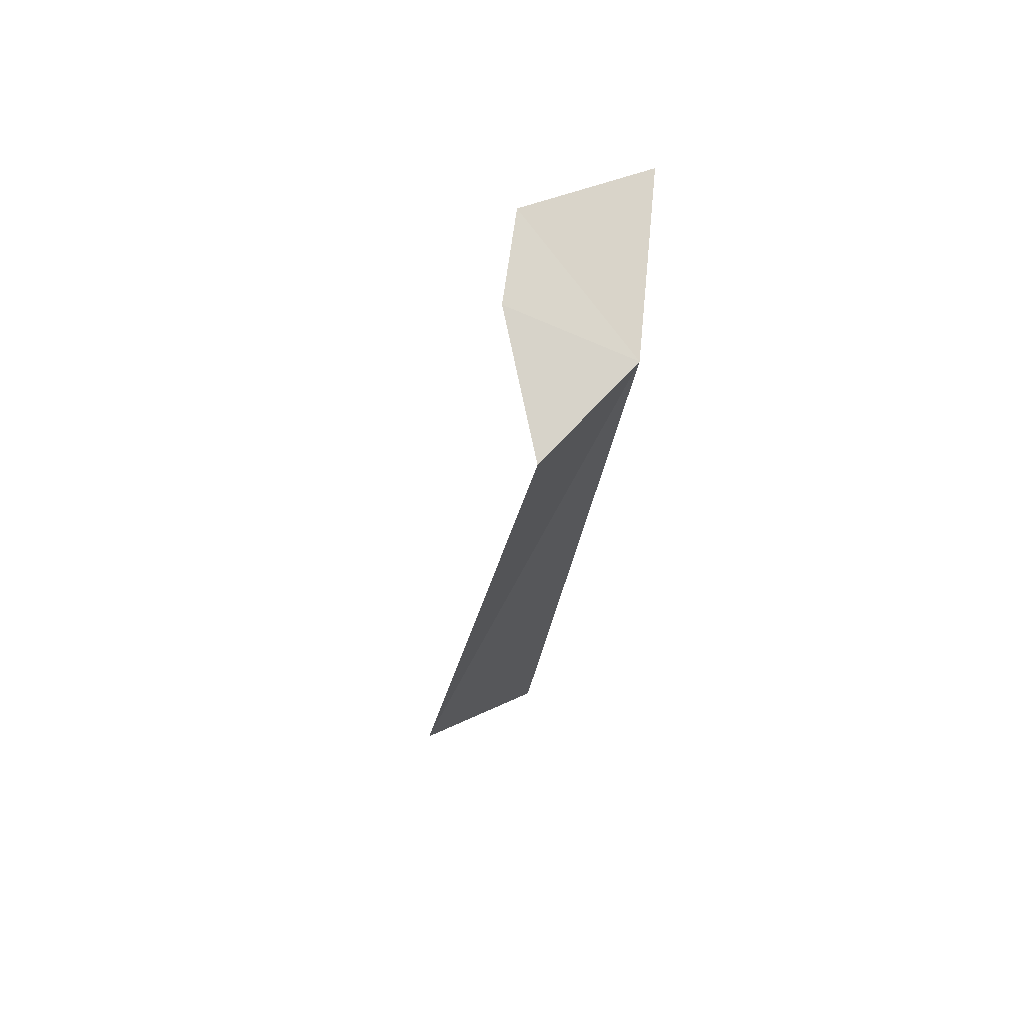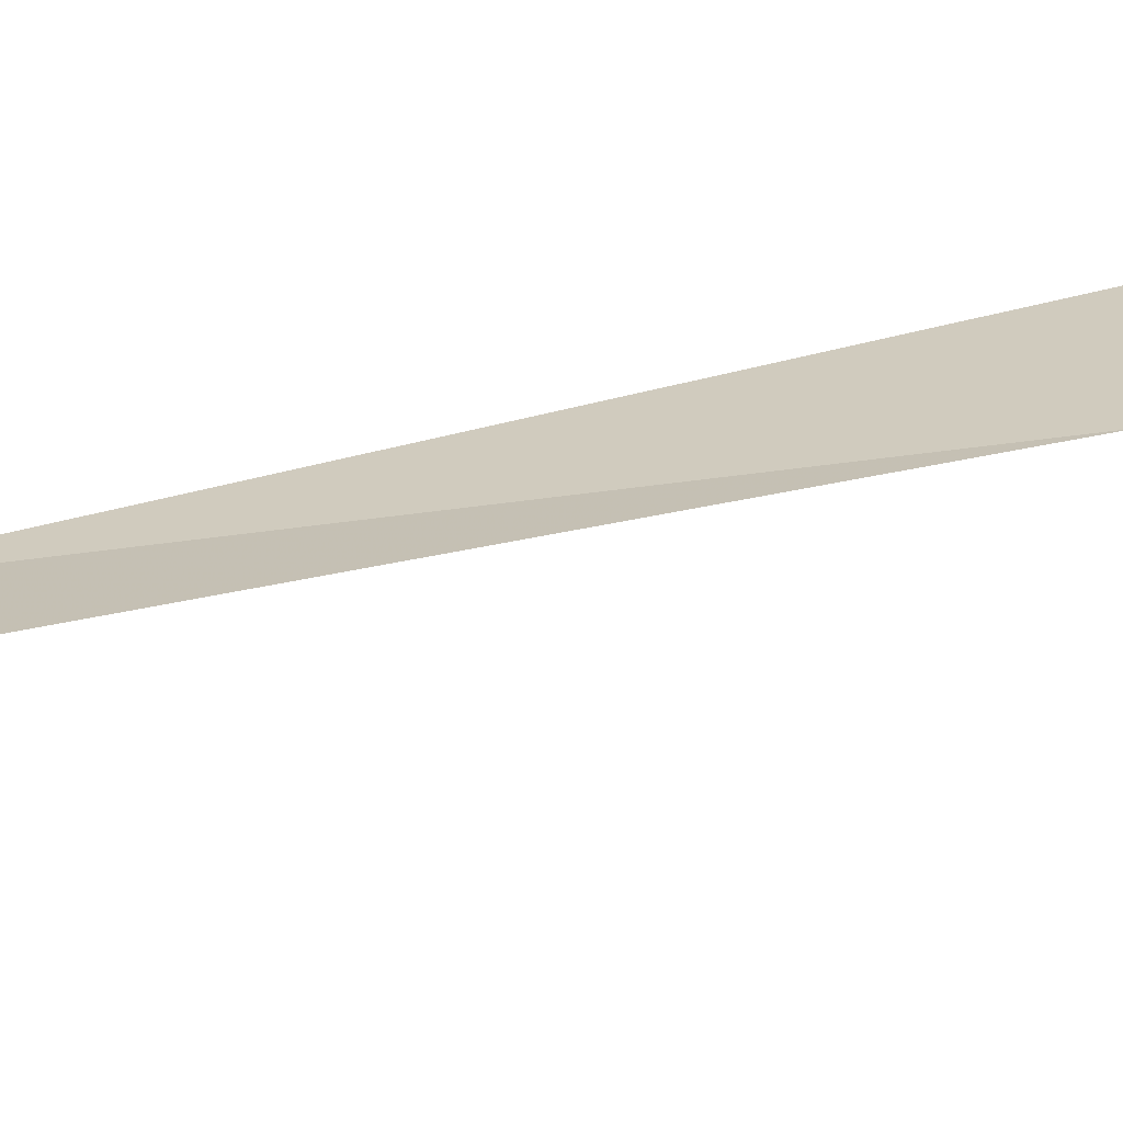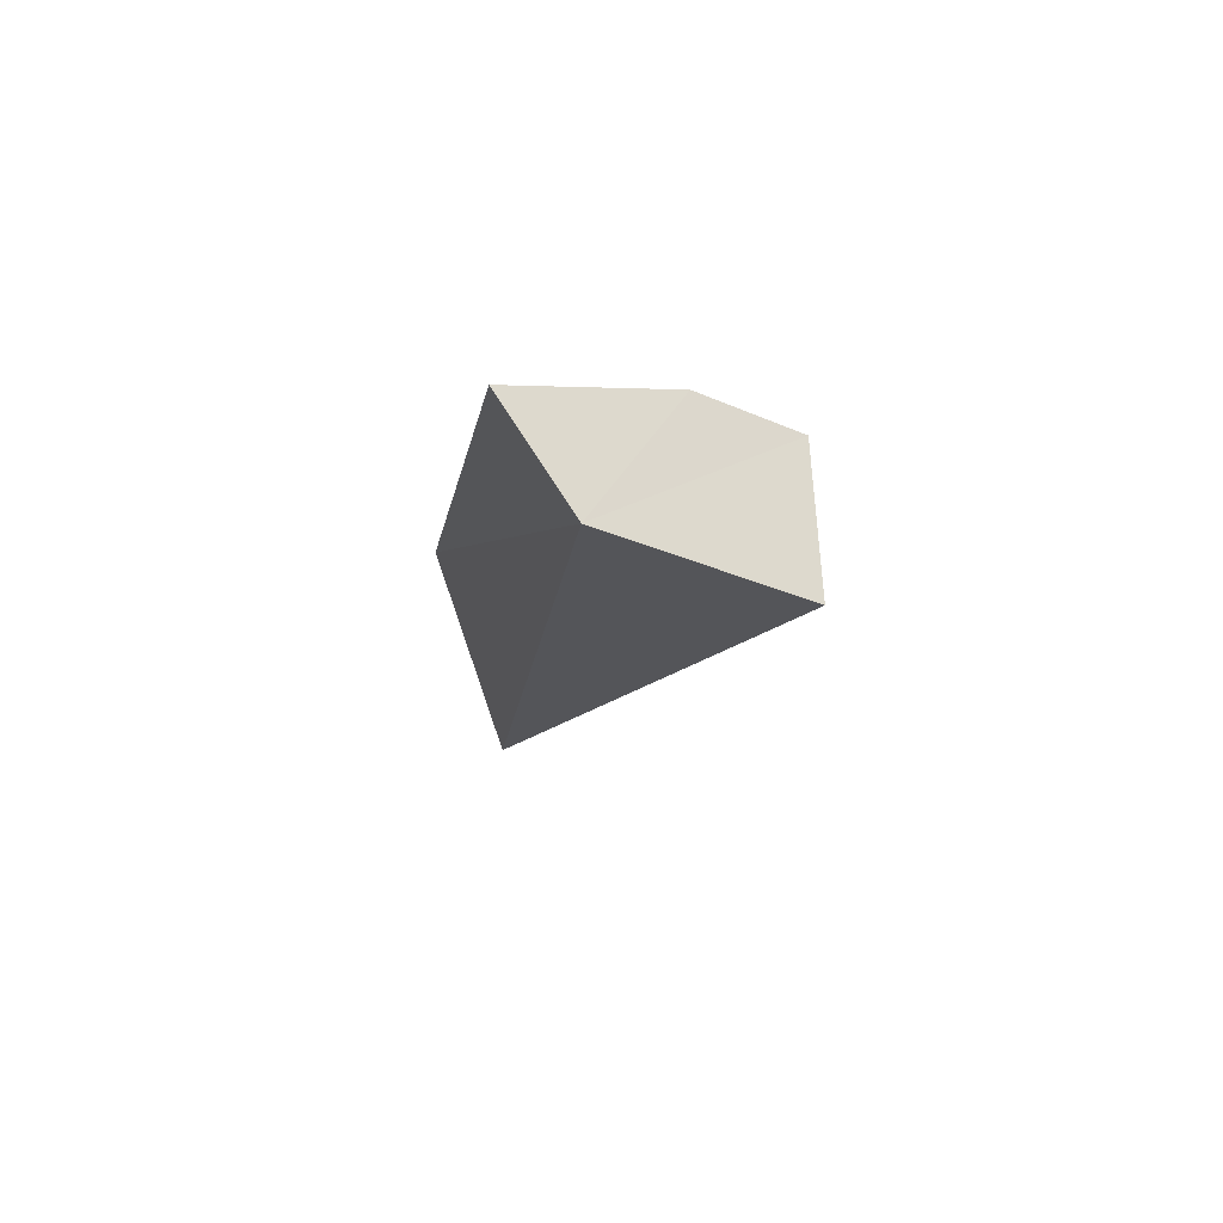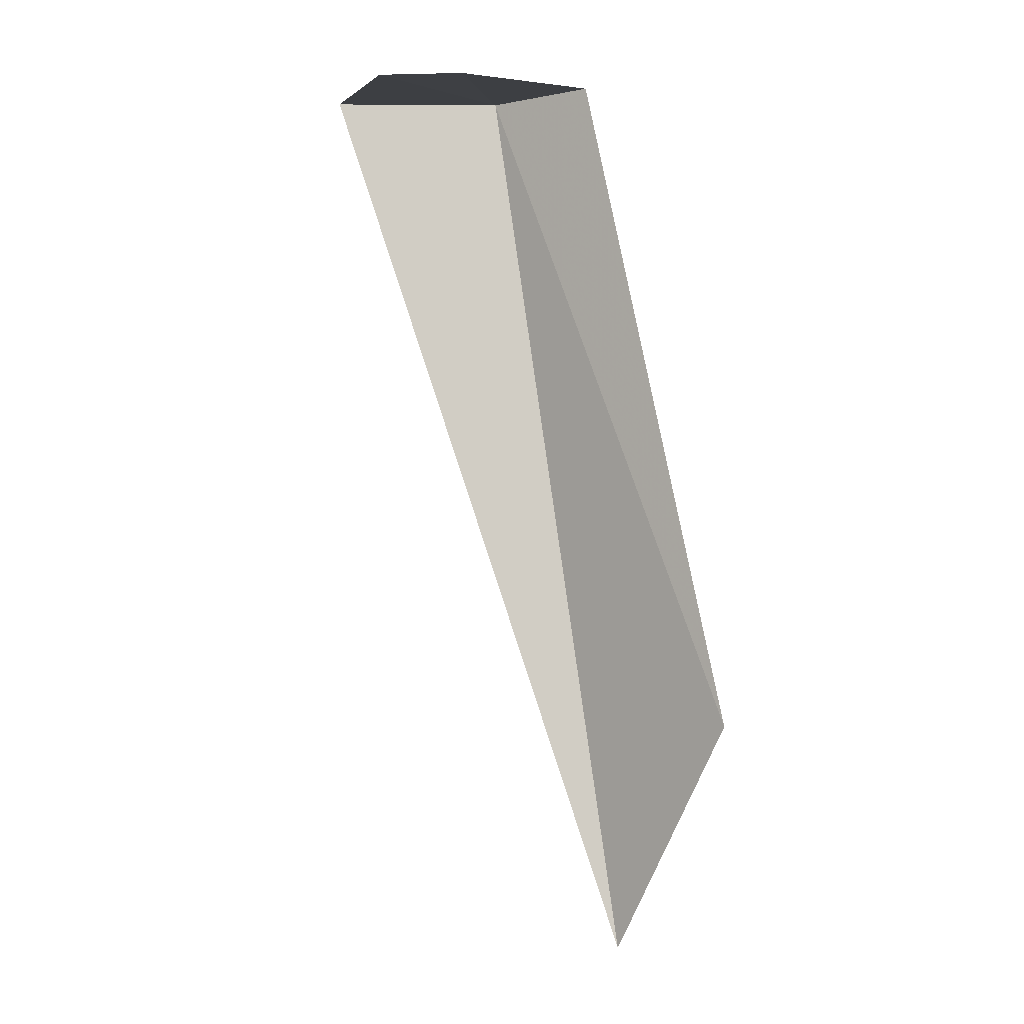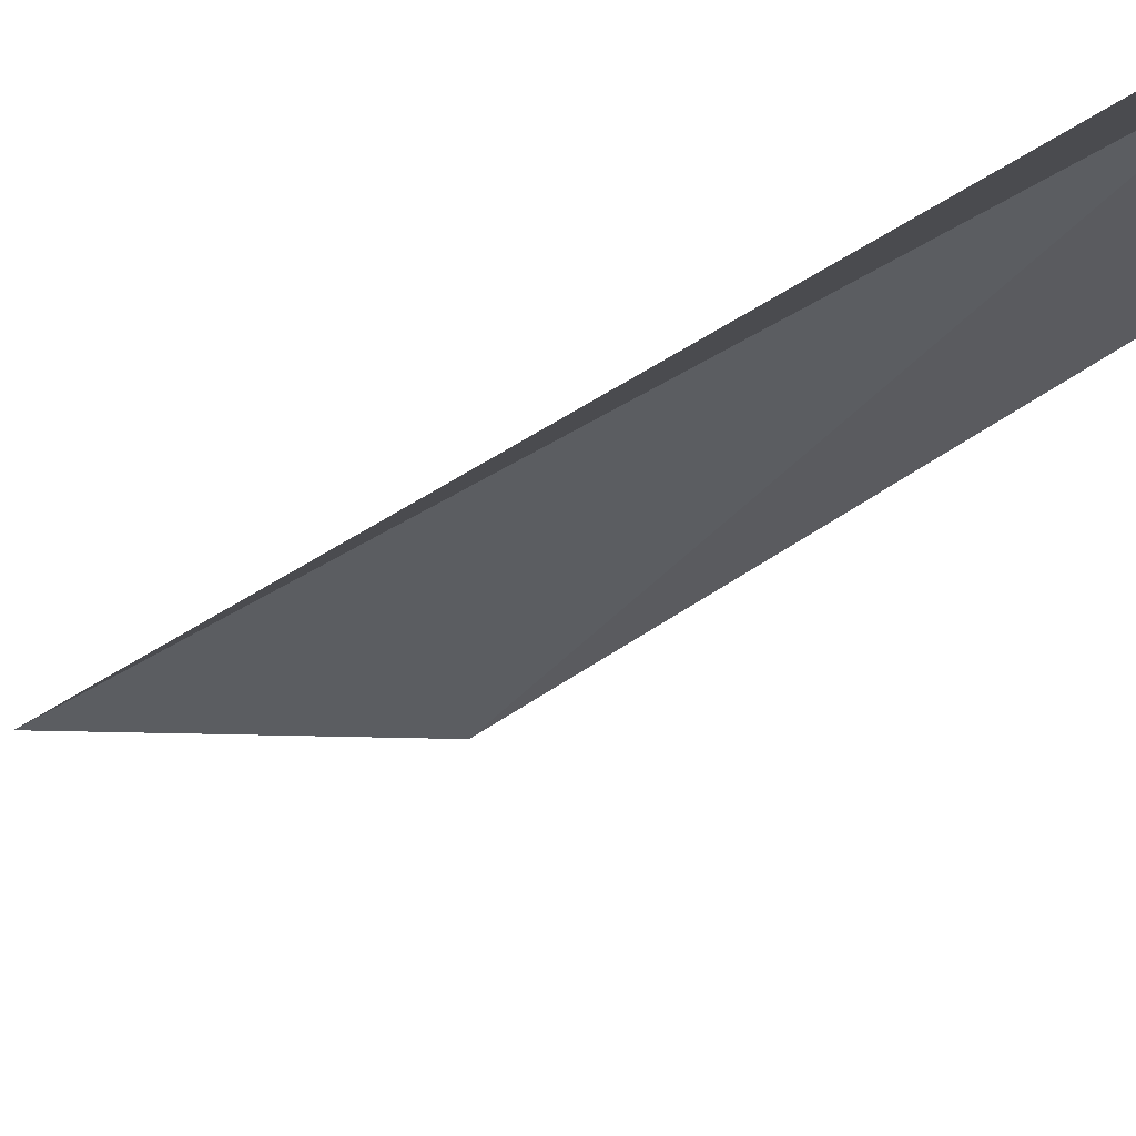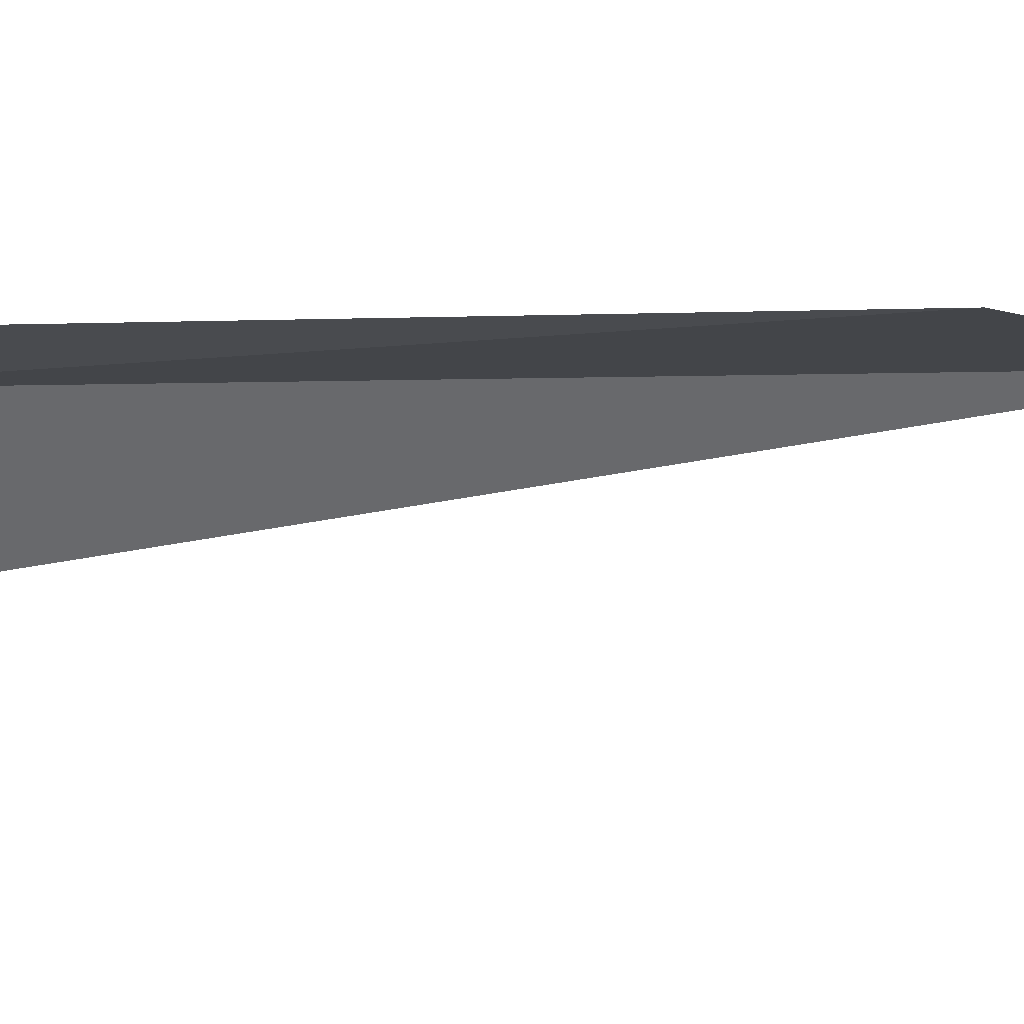
<metadata>
{"format":"obj","ext":"obj","renderer":"f3d","projection":"perspective","resolution":1024,"background":"white","views":[{"elev":75.1,"azim":134.6,"up":"+Z"},{"elev":19.0,"azim":47.4,"up":"+Y"},{"elev":70.0,"azim":-120.8,"up":"+Z"},{"elev":-1.9,"azim":37.8,"up":"+Z"},{"elev":-34.1,"azim":-55.3,"up":"+Y"},{"elev":-13.0,"azim":78.3,"up":"+Y"}]}
</metadata>
<code>
v -0.04912 0.5806 11.61
v -0.3768 0.3124 11.61
v 0.3078 0.6425 9.369
v 0.6595 0.5977 9.96
v 0.249 0.5862 11.61
v -0.11 0.1756 11.62
v 0.06157 0.3021 11.63
f 1 3 2
f 1 5 4
f 1 4 3
f 1 2 6
f 1 6 7
f 1 7 5

</code>
